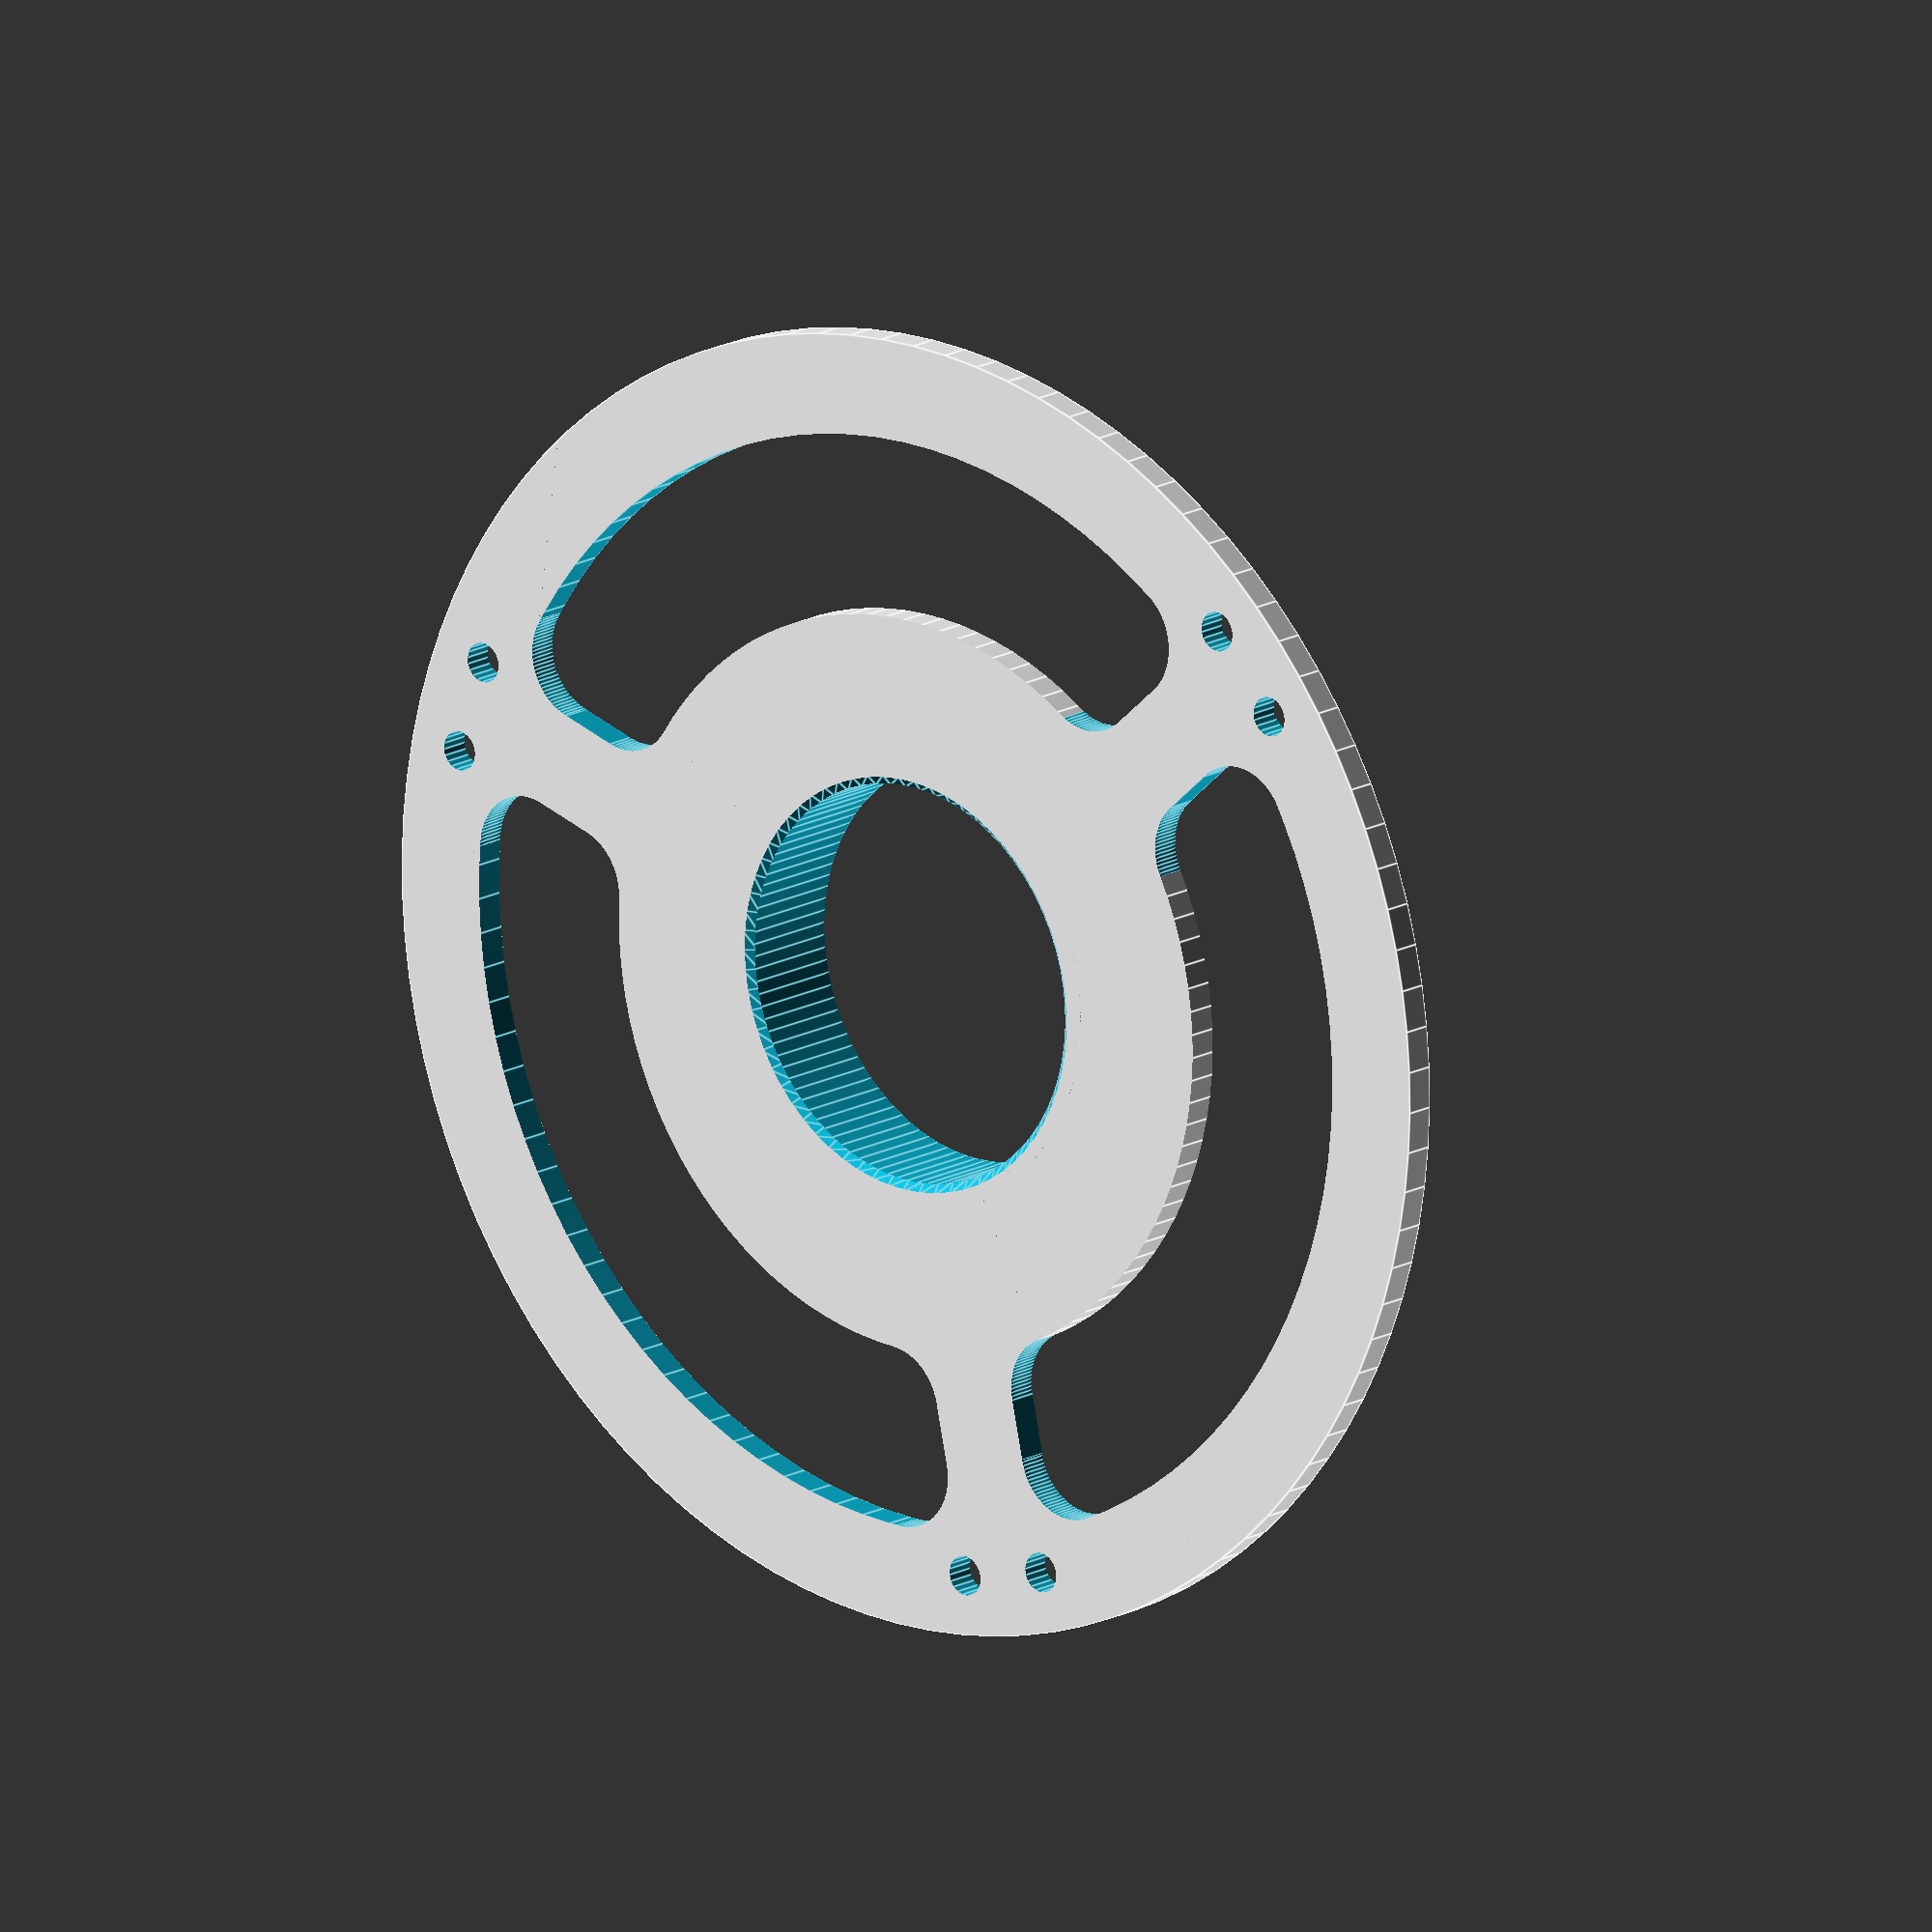
<openscad>
/*  Spool Generator: Generate custom size spools and reels for wire, filament, string, etc.
    By Jonathan Wagenet 2016-01-17
   
*/   


/* [Component Type] */
type					= "cap";   //[cap,body,barrel]
/* [Window Type] */
window_type		    	= "cap";   //[film,web]

spool_diameter          = 20;
drum_diameter           = 27;
drum_width              = 5;
flange_diameter         = 65;
flange_width            = 1.5;

thread_length           = 4;
thread_pitch            = 2;
thread_outer_diameter   = 24;
thread_inner_diameter   = 25;

window_border_width     = 5;
window_fillet_radius    = 3;
number_of_windows       = 3;

number_of_eyelets       = 2;
sets_of_eyelets         = 3;
eyelet_diameter         = 2;
eyelet_spacing          = 5;
eyelet_edge_distance    = 3;





//Spool Cap
if (type=="cap")
{
    spool_cap(spool_diameter,drum_diameter,drum_width,flange_diameter,flange_width,thread_length,thread_pitch,thread_outer_diameter,window_border_width,window_fillet_radius,number_of_windows,number_of_eyelets,sets_of_eyelets,eyelet_diameter,eyelet_spacing,eyelet_edge_distance);
        
}

//Spool Body
if (type=="body")
{
    spool_body(spool_diameter,drum_diameter,drum_width,flange_diameter,flange_width,thread_length,thread_pitch,thread_inner_diameter,window_border_width,window_fillet_radius,number_of_windows,number_of_eyelets,sets_of_eyelets,eyelet_diameter,eyelet_spacing,eyelet_edge_distance);
}

//Spool Barrel
if (type=="barrel")
{
	barrel(spool_diameter,drum_diameter,drum_width,thread_length,thread_pitch,thread_outer_diameter);
}



module spool_cap(sd,dd,dw,fd,fw,tl,tp,tid,wdw,wfr,nw,ne,se,ed,es,eed){
    difference(){
        union(){
            flange(fd,fw,dd,wdw,wfr,nw,ne,se,ed,es,eed);
            translate([0,0,fw])screw_thread(tid,tp,45,tl,1,2);
        }
        translate([0,0,-.1])cylinder(fw+tl+.2,d=sd,$fn=100);
        translate([0,0,-.1])countersink_end(.5,sd+1,45,1,tl+1,1);
    }
}

module spool_body(sd,dd,dw,fd,fw,tl,tp,tod,wdw,wfr,nw,ne,se,ed,es,eed){
    difference(){
        union(){
            flange(fd,fw,dd,wdw,wfr,nw,ne,se,ed,es,eed);
            translate([0,0,fw+dw-tl-.5])internal_thread(sd,dd,dw,fd,fw,tl,tp,tod);
            translate([0,0,fw])cylinder(dw-tl-.5,d=dd,$fn=100);
        }       
        translate([0,0,-.1])cylinder(fw+dw+.2,d=sd,$fn=100);
        translate([0,0,-.1])countersink_end(.5,sd+1,45,1,tl+1,1);
        translate([0,0,fw+ed/2])rotate([0,90,0])cylinder(dd,d=ed,$fn=20);
    }
}

module internal_thread(sd,dd,dw,fd,fw,tl,tp,tod){
    difference(){
    
        cylinder(tl+.5,d=dd,$fn=100);
        union(){
            translate([0,0,-.1])screw_thread(tod,tp,45,tl+0.5+.1,1,1);
        }     
        translate([0,0,tl+.5-tp/2+0.1])countersink_end(tp/2,tod,45,1,tl+1,0);
        *translate([0,0,-.1])cylinder(fw+tl*tp+.2,d=20,$fn=100);
    }
}

module barrel(sd,dd,dw,tl,tp,tod){
    difference(){
        cylinder(dw,d=dd,$fn=100);
        translate([0,0,-.1])cylinder(dw+.2,d=tod-tp,$fn=100);
        translate([0,0,-.1])countersink_end(tp/2,tod,45,1,tl+1,1);
        translate([0,0,dw-tp/2+.1])countersink_end(tp/2,tod,45,1,tl+1,0);
        screw_thread(tod,tp,45,tl+.5,1,1);    
        translate([0,0,dw-tl-.5])screw_thread(tod,tp,45,tl+.5,1,1);  
    }
}

module countersink_end(chg,cod,clf,crs,hg,flip){
    if (flip == 0){
        cylinder(h=chg+0.01, 
             r1=cod/2-(chg+0.1)*cos(clf)/sin(clf),
             r2=cod/2, 
             $fn=floor(cod*PI/crs), center=false);
    }else{
        cylinder(h=chg+0.01, 
             r2=cod/2-(chg+0.1)*cos(clf)/sin(clf),
             r1=cod/2, 
             $fn=floor(cod*PI/crs), center=false);
    }
}


// Flange
module flange(fd,fw,dd,wbw,wfr,nw,ne,se,ed,es,eed){
    difference(){
        cylinder(fw,d=fd,$fn=100);
        if (nw > 1){
            
            translate([0,0,-.1])spin_windows(wbw,dd,fd,wfr,fw,nw);
        }
        if (ne > 0 && se >0){
            eyelets(ne,se,ed,es,eed,fd,fw);
        }
    }
}

module eyelets(ne,se,ed,es,eed,fd,fw){
    a = 360/(fd-2*eed)/PI*es;
    deg = 360/se;    
    for (i = [0:se-1]){
        for (j = [0:ne-1]){
        rotate([0,0,deg*i+a*j-a*(ne-1)/2])translate([fd/2-eed,0,-.1])
        cylinder(fw+.2,d=ed,$fn=20);
        }
    }
}

// Flange Windows
module film_window(b,id,od,fw){
    translate([(od+id)/4,0,0])cylinder(fw+.2,d = (od-id)/2-2*b,$fn = 32);
    
}

module window(b,id,od,rad,h,n,deg){
    w = b/2;
       
    
    union(){
        translate([sqrt(pow(id/2+b+rad,2)-pow(w+rad,2)),w+rad,0])cylinder(h+.2,r=rad,$fn=100);
        translate([sqrt(pow(od/2-b-rad,2)-pow(w+rad,2)),w+rad,0])cylinder(h+.2,r=rad,$fn=100);
        rotate([0,0,deg])
        translate([sqrt(pow(id/2+b+rad,2)-pow(w+rad,2)),-w-rad,0])cylinder(h+.2,r=rad,$fn=100);
        rotate([0,0,deg])translate([sqrt(pow(od/2-b-rad,2)-pow(w+rad,2)),-w-rad,0])cylinder(h+.2,r=rad,$fn=100);
        translate([sqrt(pow(id/2+b+rad,2)-pow(w+rad,2)),w,0])cube([od/2-b-rad-(id/2+b+rad),b,h+.2]);
        rotate([0,0,deg])translate([sqrt(pow(id/2+b+rad,2)-pow(w+rad,2)),-3*w,0])cube([od/2-b-rad-(id/2+b+rad),b,h+.2]);      
    
        intersection(){
            difference(){
                cylinder(h+.2,r=od/2-b,$fn=100);
                translate([0,0,-.1])cylinder(h+.4,r=id/2+b,$fn=100);
            }
            linear_extrude(h+.2)polygon([
                [0,0],
                [(id/2+b)*cos(atan((w+rad)/sqrt(pow(id/2+b+rad,2)-pow(w+rad,2)))),(id/2+b)*sin(atan((w+rad)/sqrt(pow(id/2+b+rad,2)-pow(w+rad,2))))],
                [(od/2-b)*cos(atan((w+rad)/sqrt(pow(od/2-b-rad,2)-pow(w+rad,2)))),(od/2-b)*sin(atan((w+rad)/sqrt(pow(od/2-b-rad,2)-pow(w+rad,2))))],
                [(od)/tan(deg/2),od],
                [(od/2-b)*cos(deg-atan((w+rad)/(od/2-b-rad))),(od/2-b)*sin(deg-atan((w+rad)/(od/2-b-rad)))],
                [(id/2+b)*cos(deg-atan((w+rad)/(id/2+b+rad))),(id/2+b)*sin(deg-atan((w+rad)/(id/2+b+rad)))]]);
        }
    }
}

module spin_windows(b,id,od,rad,h,n){
    deg = 360/n;    
    for (i = [0:n-1]){
        rotate([0,0,deg*i])window(b,id,od,rad,h,n,deg);
    }

}


/* Library included below to allow customizer functionality    
 *
 *    polyScrewThread_r1.scad    by aubenc @ Thingiverse
 *
 *Truncated to provide required support. Above module countersink_end is lifted and edited from hex_countersink_ends
 *
 * This script contains the library modules that can be used to generate
 * threaded rods, screws and nuts.
 *
 * http://www.thingiverse.com/thing:8796
 *
 * CC Public Domain
 */

module screw_thread(od,st,lf0,lt,rs,cs)
{
    or=od/2;
    ir=or-st/2*cos(lf0)/sin(lf0);
    pf=2*PI*or;
    sn=floor(pf/rs);
    lfxy=360/sn;
    ttn=round(lt/st+2); //From 1 to 2
    zt=st/sn;

    intersection()
    {
        if (cs >= -1)
        {
           thread_shape(cs,lt,or,ir,sn,st);
        }
        
        full_thread(ttn,st,sn,zt,lfxy,or,ir);
        
    }
}



module thread_shape(cs,lt,or,ir,sn,st)
{
    if ( cs == 0 )
    {
        cylinder(h=lt, r=or, $fn=sn, center=false);
    }
    else
    {
        union()
        {
            translate([0,0,st/2])
              cylinder(h=lt-st+0.005, r=or, $fn=sn, center=false);

            if ( cs == -1 || cs == 2 )
            {
                cylinder(h=st/2, r1=ir, r2=or, $fn=sn, center=false);
            }
            else
            {
                cylinder(h=st/2, r=or, $fn=sn, center=false);
            }

            translate([0,0,lt-st/2])
            if ( cs == 1 || cs == 2 )
            {
                  cylinder(h=st/2, r1=or, r2=ir, $fn=sn, center=false);
            }
            else
            {
                cylinder(h=st/2, r=or, $fn=sn, center=false);
            }
        }
    }
}

module full_thread(ttn,st,sn,zt,lfxy,or,ir)
{
    
  if(ir >= 0.2)
  {
        for(i=[0:ttn-1])
        {
            for(j=[0:sn-1]){
                pt = [  [0,                  0,                  i*st-st            ],
                        [ir*cos(j*lfxy),     ir*sin(j*lfxy),     i*st+j*zt-st       ],
                        [ir*cos((j+1)*lfxy), ir*sin((j+1)*lfxy), i*st+(j+1)*zt-st   ],
                        [0,                  0,                  i*st               ],
                        [or*cos(j*lfxy),     or*sin(j*lfxy),     i*st+j*zt-st/2     ],
                        [or*cos((j+1)*lfxy), or*sin((j+1)*lfxy), i*st+(j+1)*zt-st/2 ],
                        [ir*cos(j*lfxy),     ir*sin(j*lfxy),     i*st+j*zt          ],
                        [ir*cos((j+1)*lfxy), ir*sin((j+1)*lfxy), i*st+(j+1)*zt      ],
                        [0,                  0,                  i*st+st            ]];
            
                polyhedron(points=pt,
                        faces=[	[1,0,3],[1,3,6],[6,3,8],[1,6,4],
                                [0,1,2],[1,4,2],[2,4,5],[5,4,6],
                                [5,6,7],[7,6,8],[7,8,3],[0,2,3],
                                [3,2,7],[7,2,5]	]);
            }
        }
  }
  else
  {
    echo("Step Degrees too aggresive, the thread will not be made!!");
    echo("Try to increase the value for the degrees and/or...");
    echo(" decrease the pitch value and/or...");
    echo(" increase the outer diameter value.");
  }
}

module hex_countersink_ends(chg,cod,clf,crs,hg)
{
    /*translate([0,0,-0.1])
    cylinder(h=chg+0.01, 
             r1=cod/2, 
             r2=cod/2-(chg+0.1)*cos(clf)/sin(clf),
             $fn=floor(cod*PI/crs), center=false);*/

    translate([0,0,hg-chg+0.1])
    cylinder(h=chg+0.01, 
             r1=cod/2-(chg+0.1)*cos(clf)/sin(clf),
             r2=cod/2, 
             $fn=floor(cod*PI/crs), center=false);
}

// Pack efficiency ~66%
</openscad>
<views>
elev=344.2 azim=222.3 roll=220.8 proj=o view=edges
</views>
